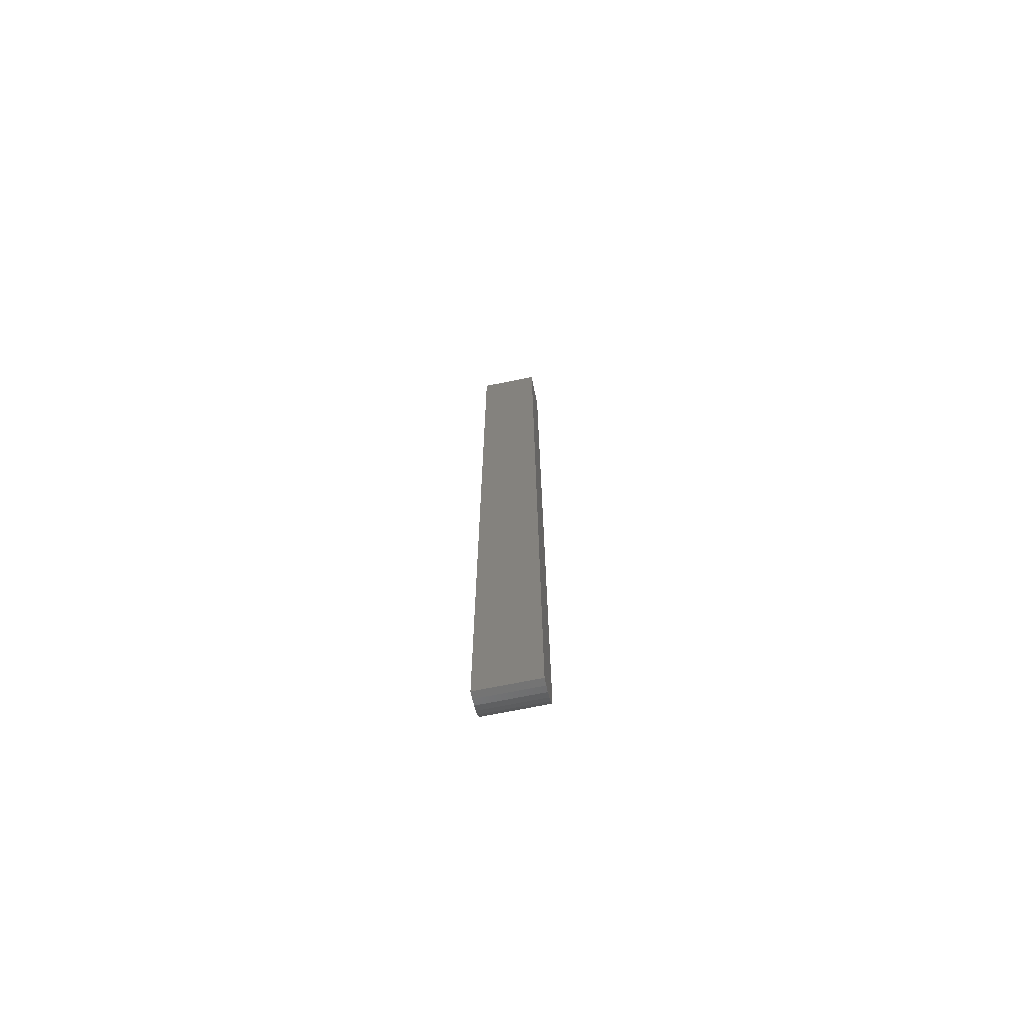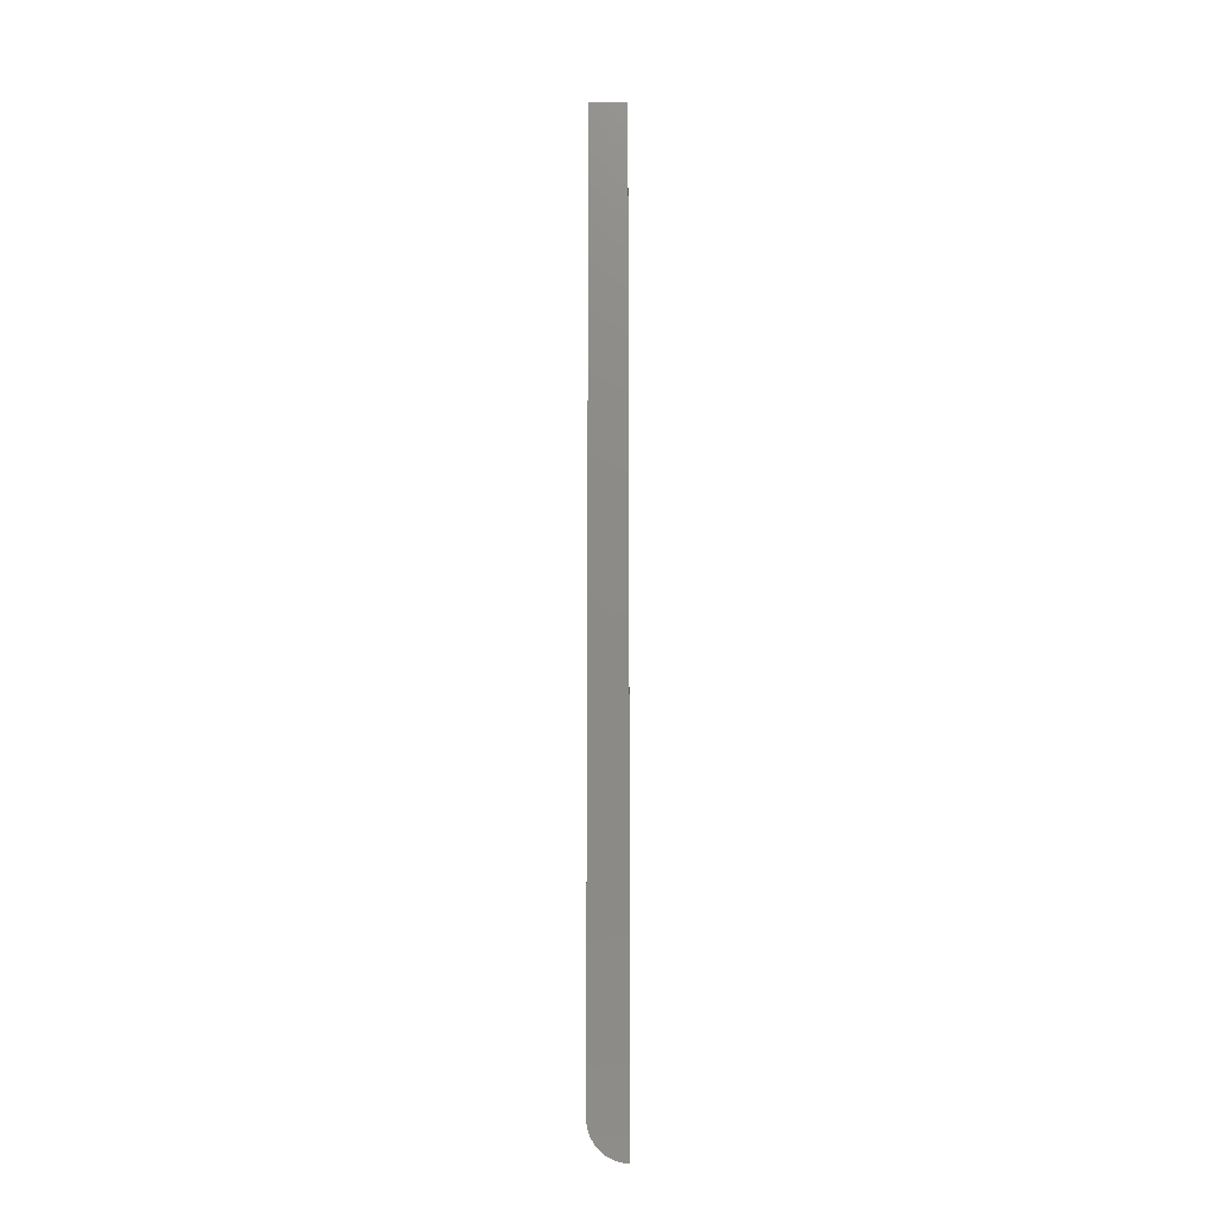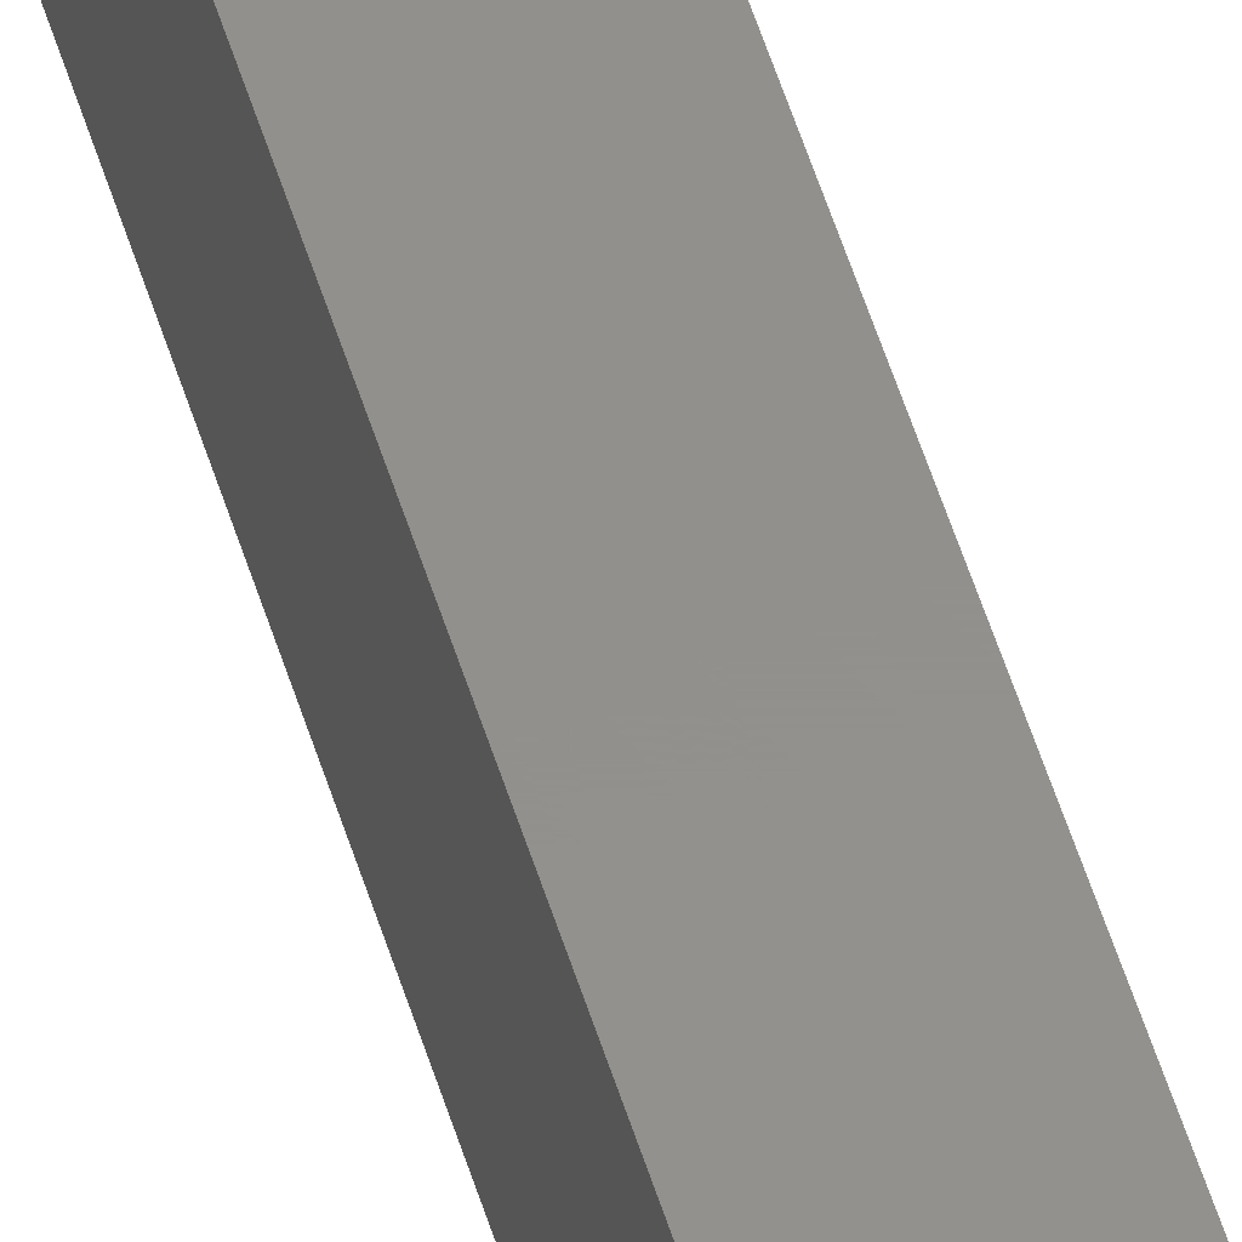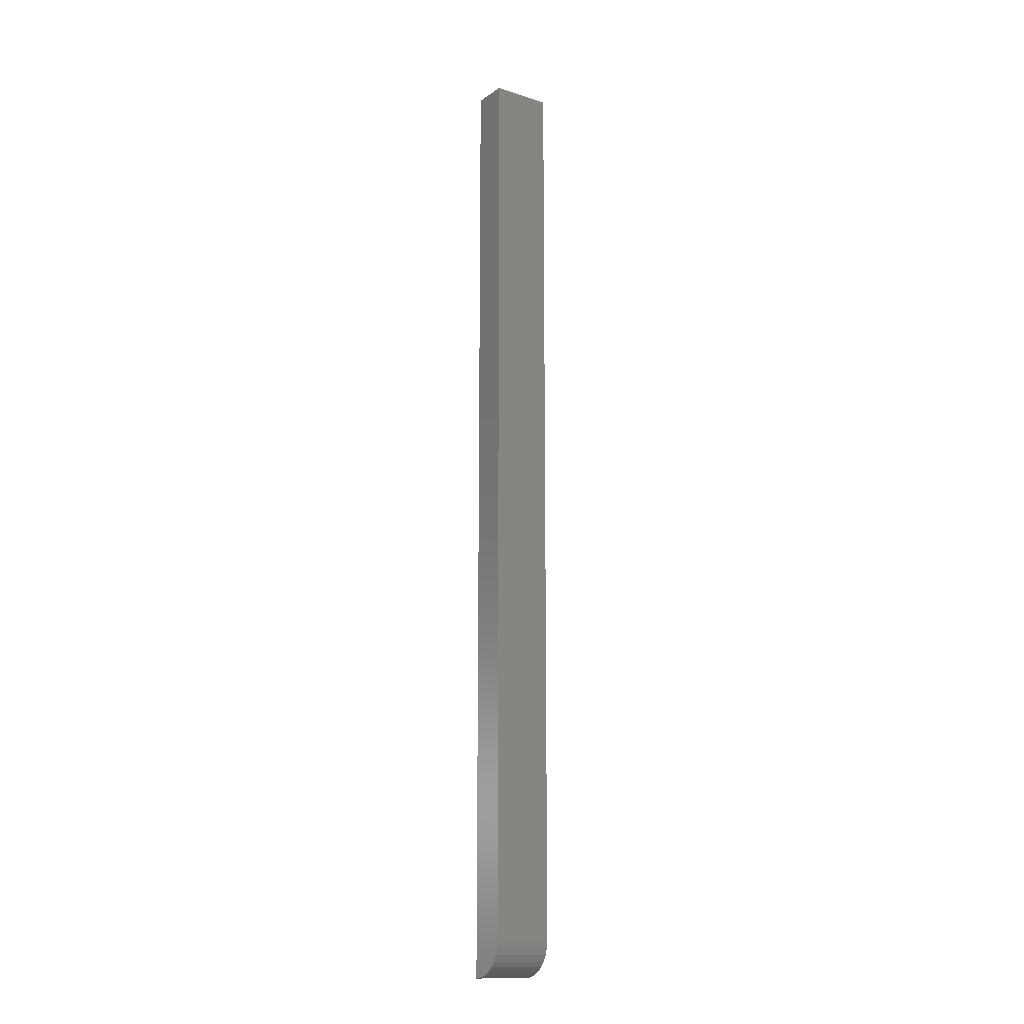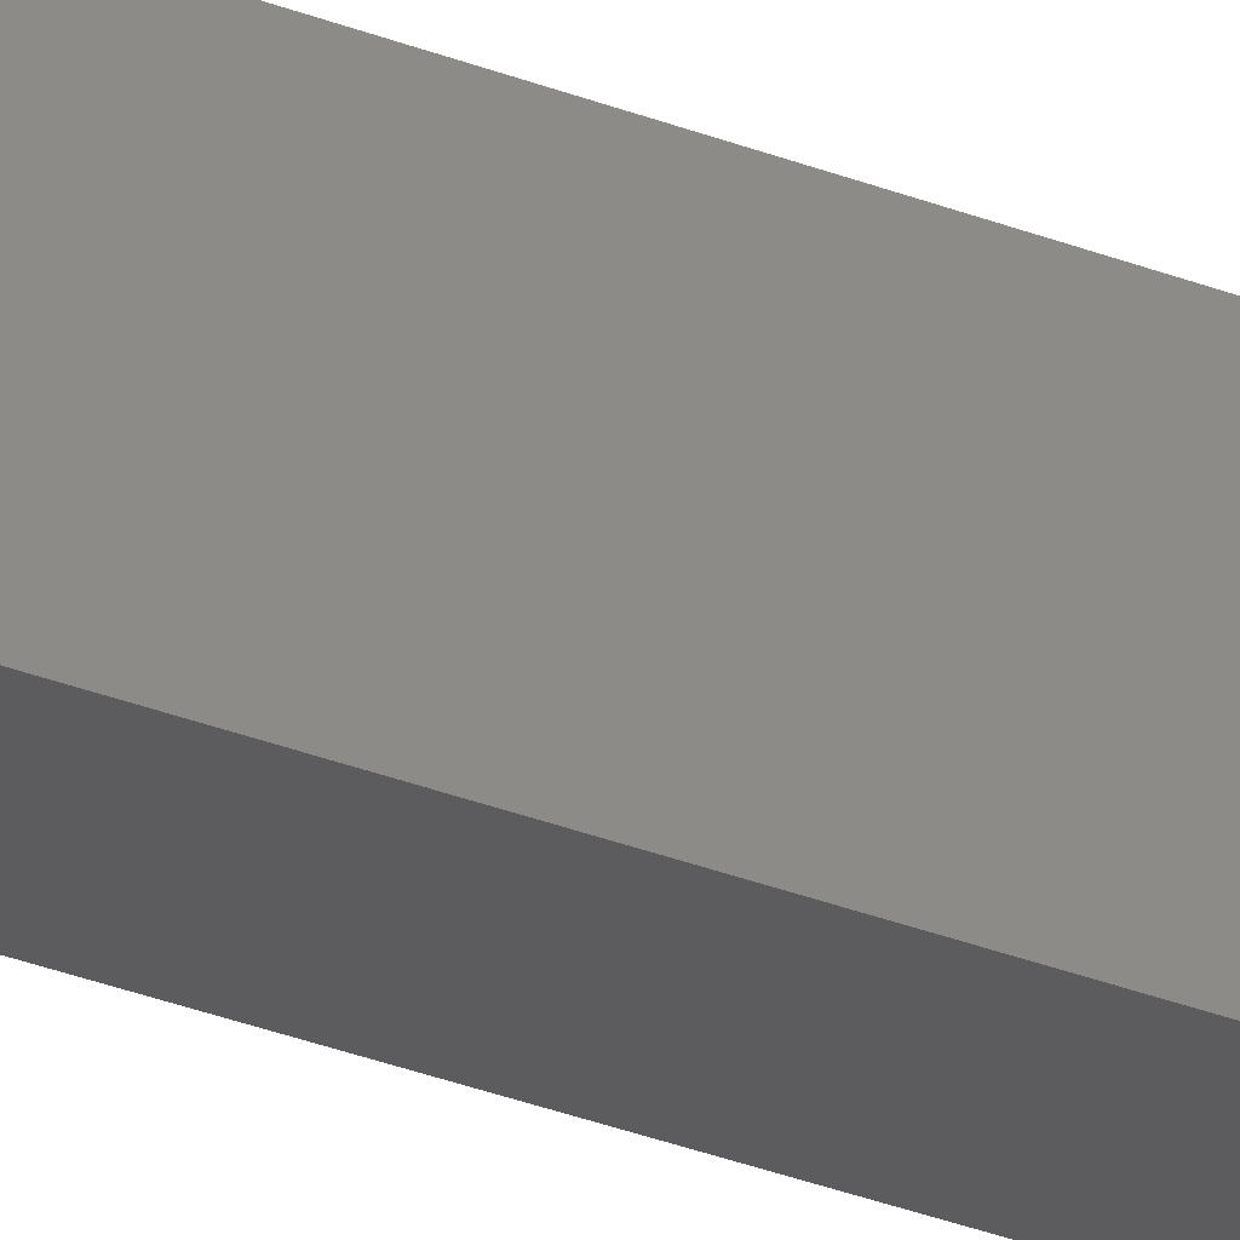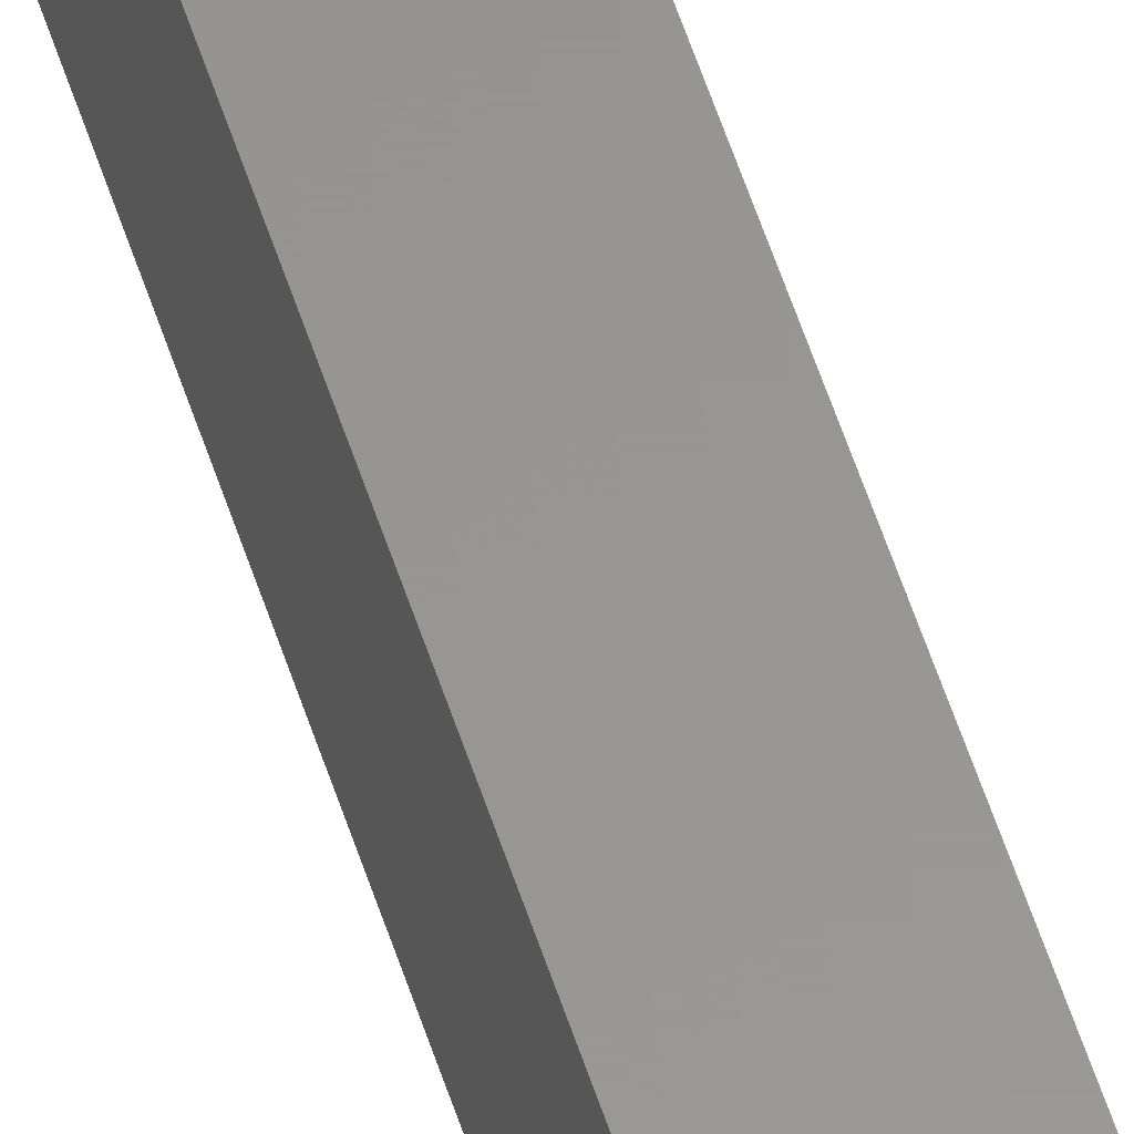
<metadata>
{"format":"stl","ext":"stl","renderer":"f3d","projection":"perspective","resolution":1024,"background":"white","views":[{"elev":-71.1,"azim":101.4,"up":"+Y"},{"elev":-13.5,"azim":0.6,"up":"+Y"},{"elev":53.8,"azim":163.1,"up":"+Z"},{"elev":-14.4,"azim":-125.0,"up":"+Y"},{"elev":-29.4,"azim":59.3,"up":"+Z"},{"elev":58.3,"azim":161.9,"up":"+Z"}]}
</metadata>
<code>
# stl→obj: 22 verts, 40 faces
v 2.656e-35 -0.6875 0.1953
v -7.121e-19 -0.6875 0.2081
v 6.904e-34 -0.4922 0.1953
v -7.121e-19 -0.4922 0.2081
v 0.007812 -0.4922 0.2081
v 0.0001501 -0.689 0.2081
v 0.0005947 -0.6905 0.2081
v 0.001317 -0.6918 0.2081
v 0.002288 -0.693 0.2081
v 0.003472 -0.694 0.2081
v 0.004823 -0.6947 0.2081
v 0.006288 -0.6952 0.2081
v 0.007812 -0.6953 0.2081
v 0.001317 -0.6918 0.1953
v 0.0001501 -0.689 0.1953
v 0.0005947 -0.6905 0.1953
v 0.007812 -0.6953 0.1953
v 0.006288 -0.6952 0.1953
v 0.003472 -0.694 0.1953
v 0.004823 -0.6947 0.1953
v 0.007812 -0.4922 0.1953
v 0.002288 -0.693 0.1953
f 1 2 3
f 3 2 4
f 5 4 2
f 5 2 6
f 5 6 7
f 5 7 8
f 5 8 9
f 5 9 10
f 5 10 11
f 5 11 12
f 5 12 13
f 1 14 15
f 14 16 15
f 17 18 19
f 19 18 20
f 21 17 19
f 21 19 22
f 21 22 14
f 21 14 1
f 21 1 3
f 17 21 13
f 13 21 5
f 2 1 6
f 6 1 15
f 6 15 7
f 7 15 16
f 7 16 8
f 8 16 14
f 8 14 9
f 9 14 22
f 9 22 10
f 10 22 19
f 10 19 11
f 11 19 20
f 11 20 12
f 12 20 18
f 12 18 13
f 13 18 17
f 21 3 5
f 5 3 4

</code>
